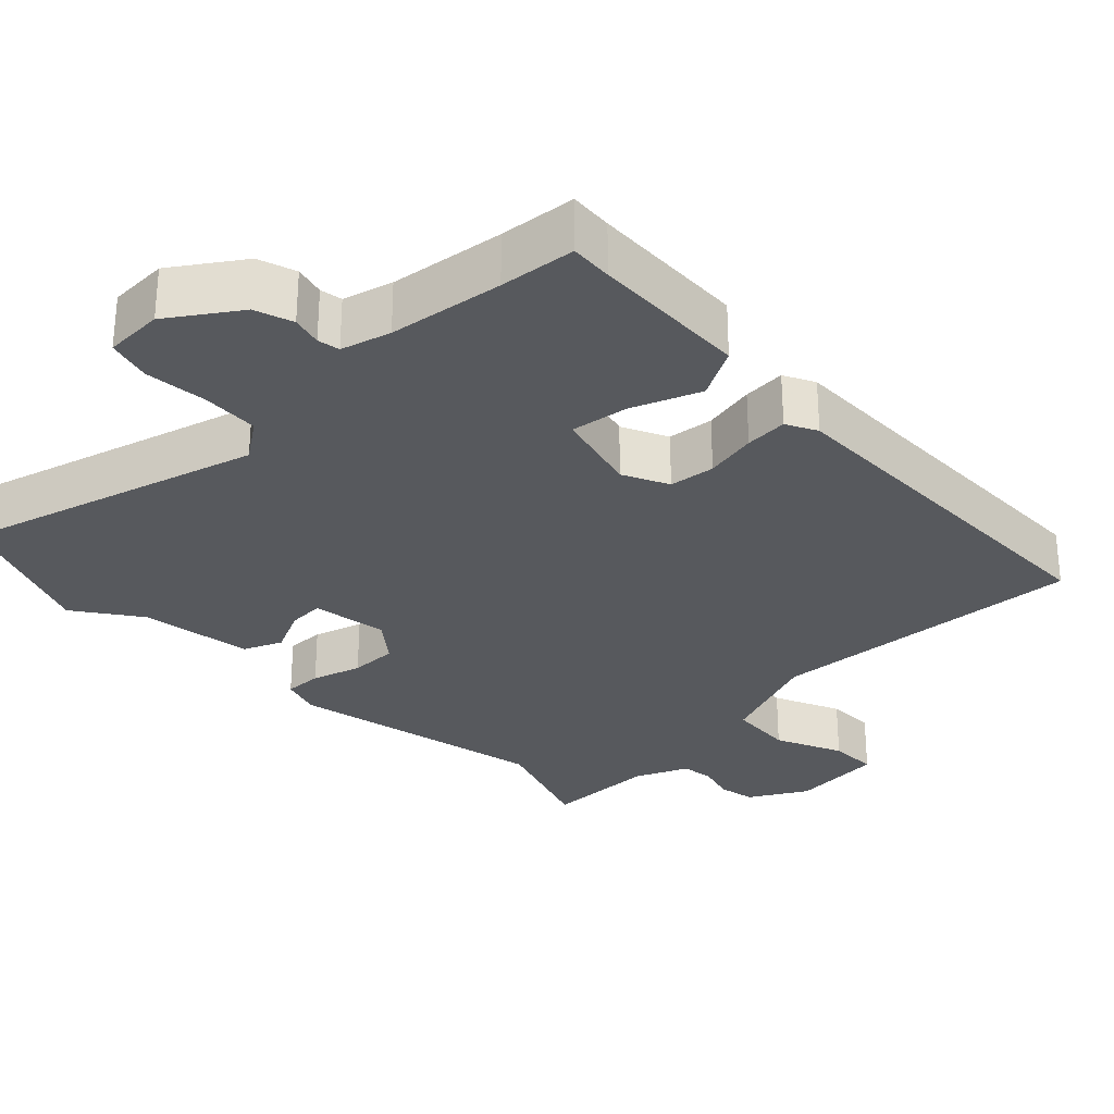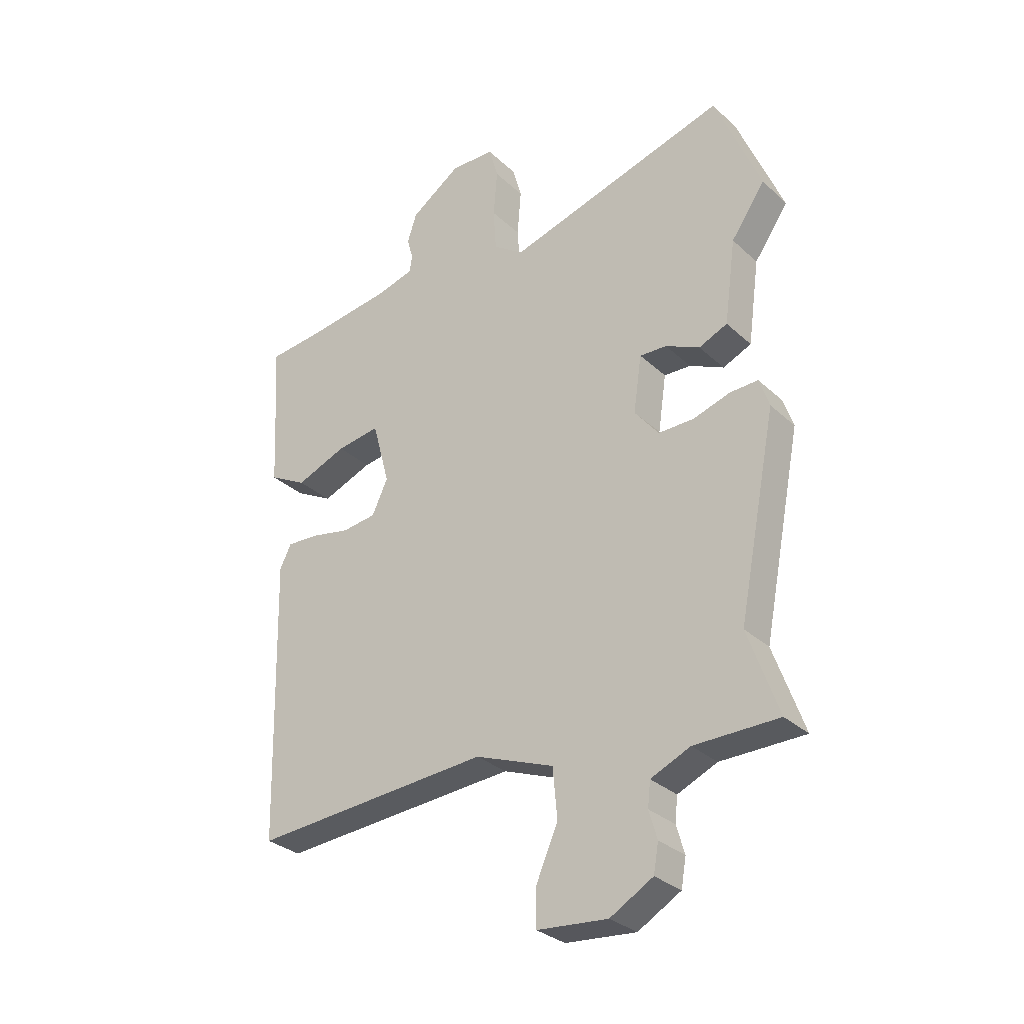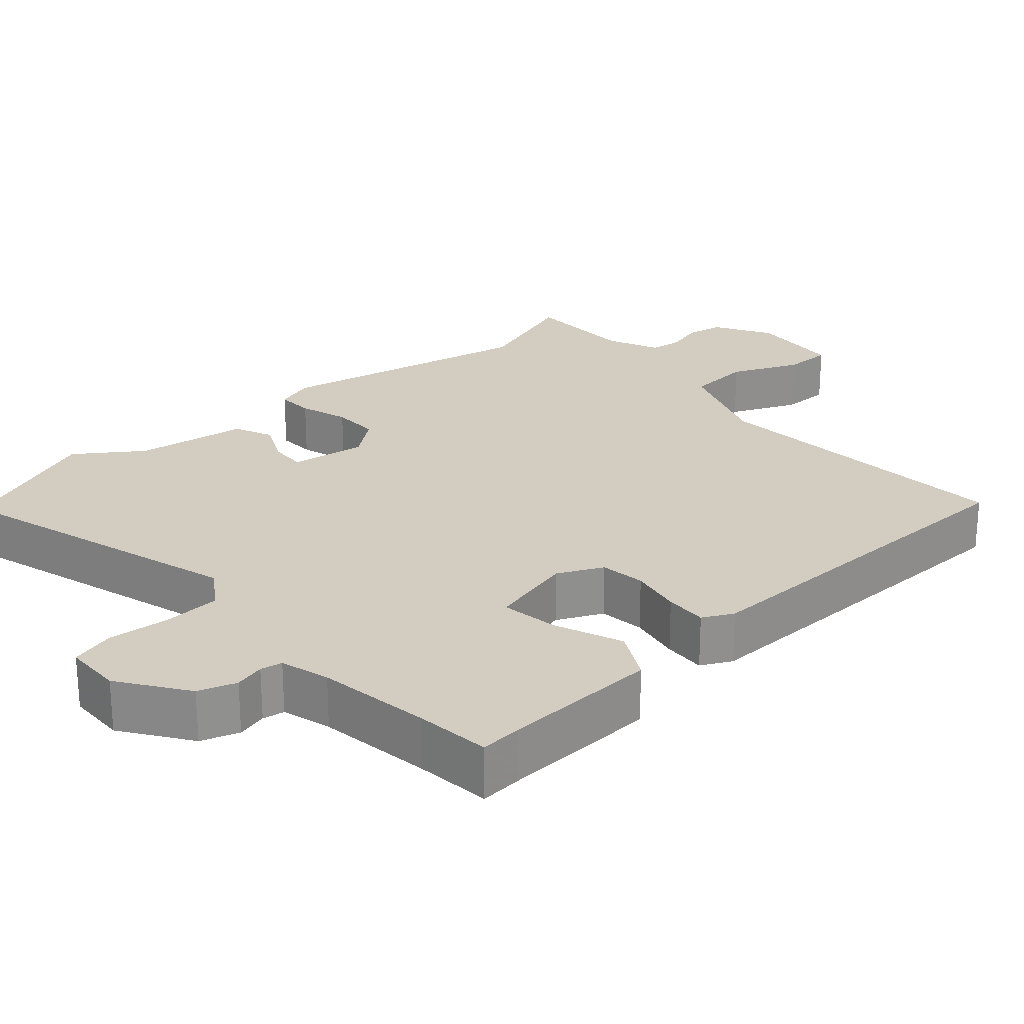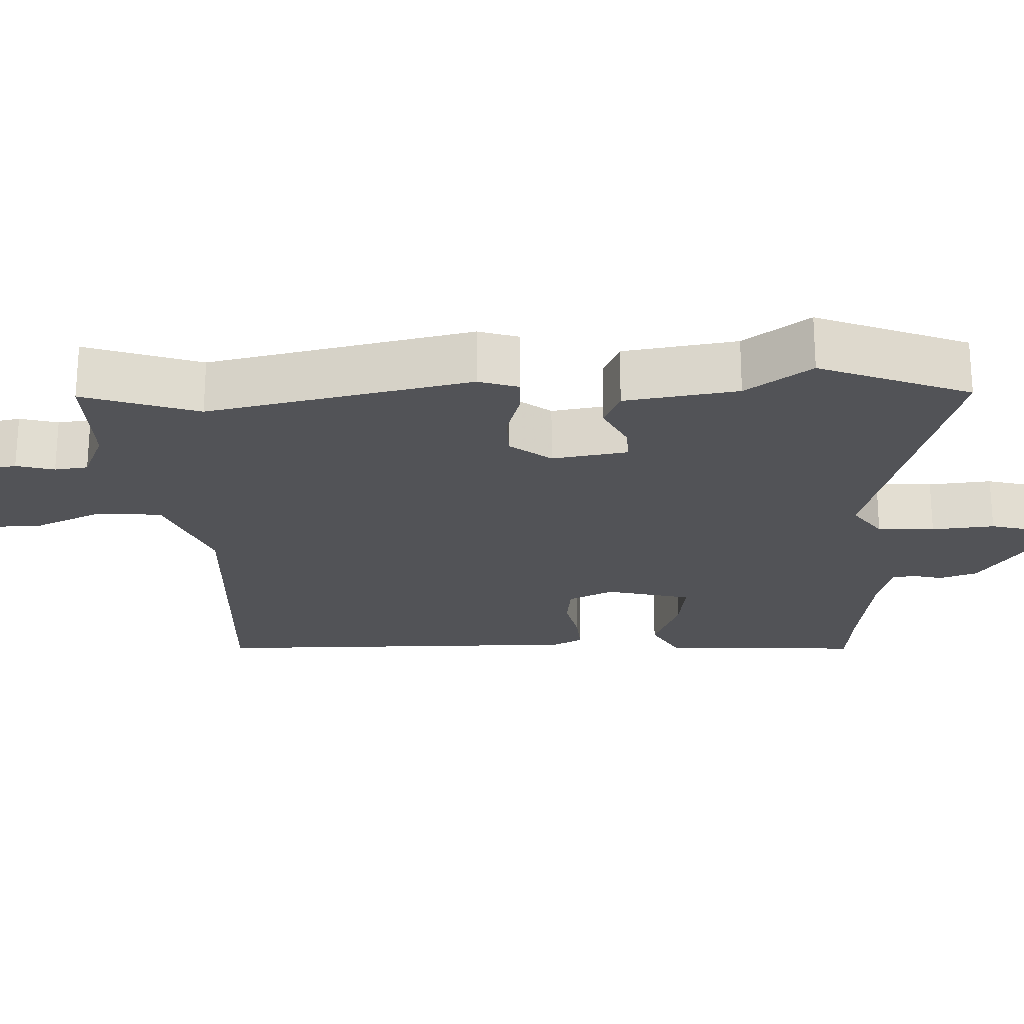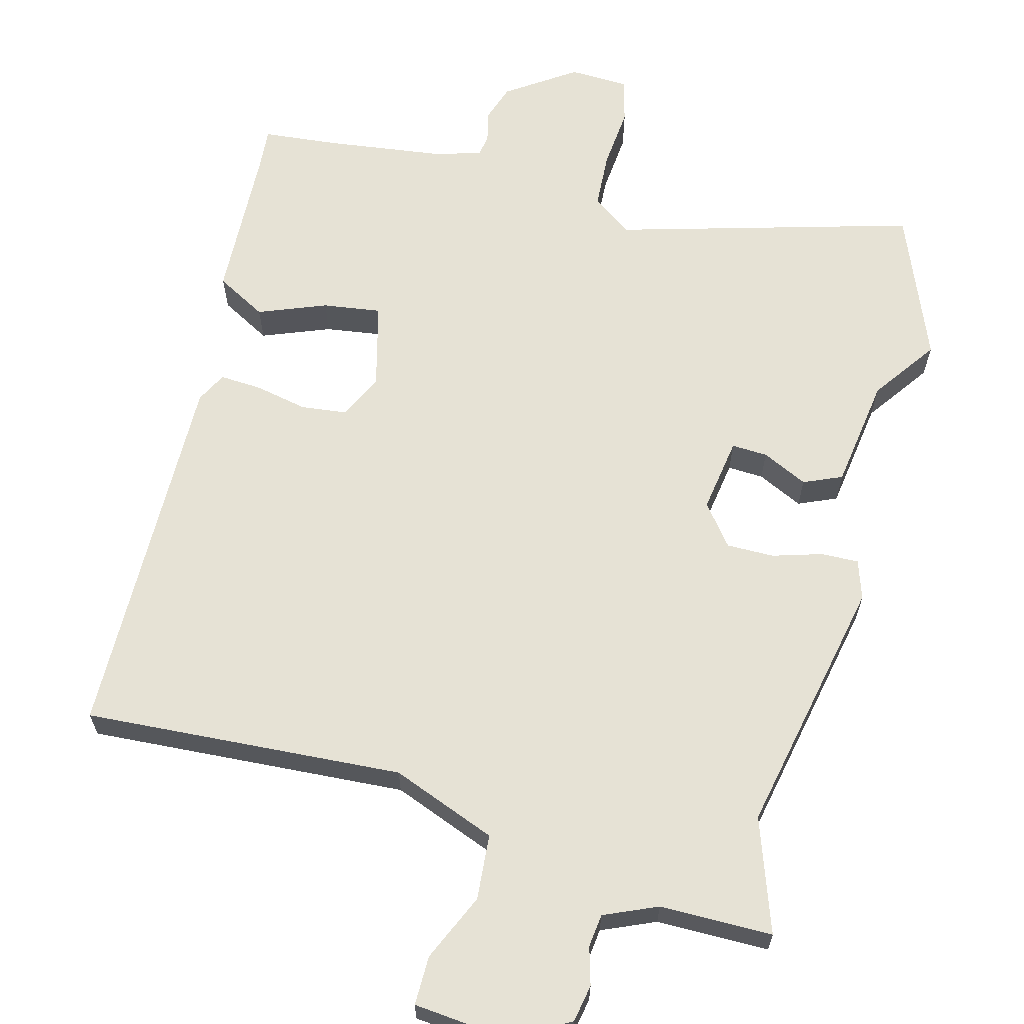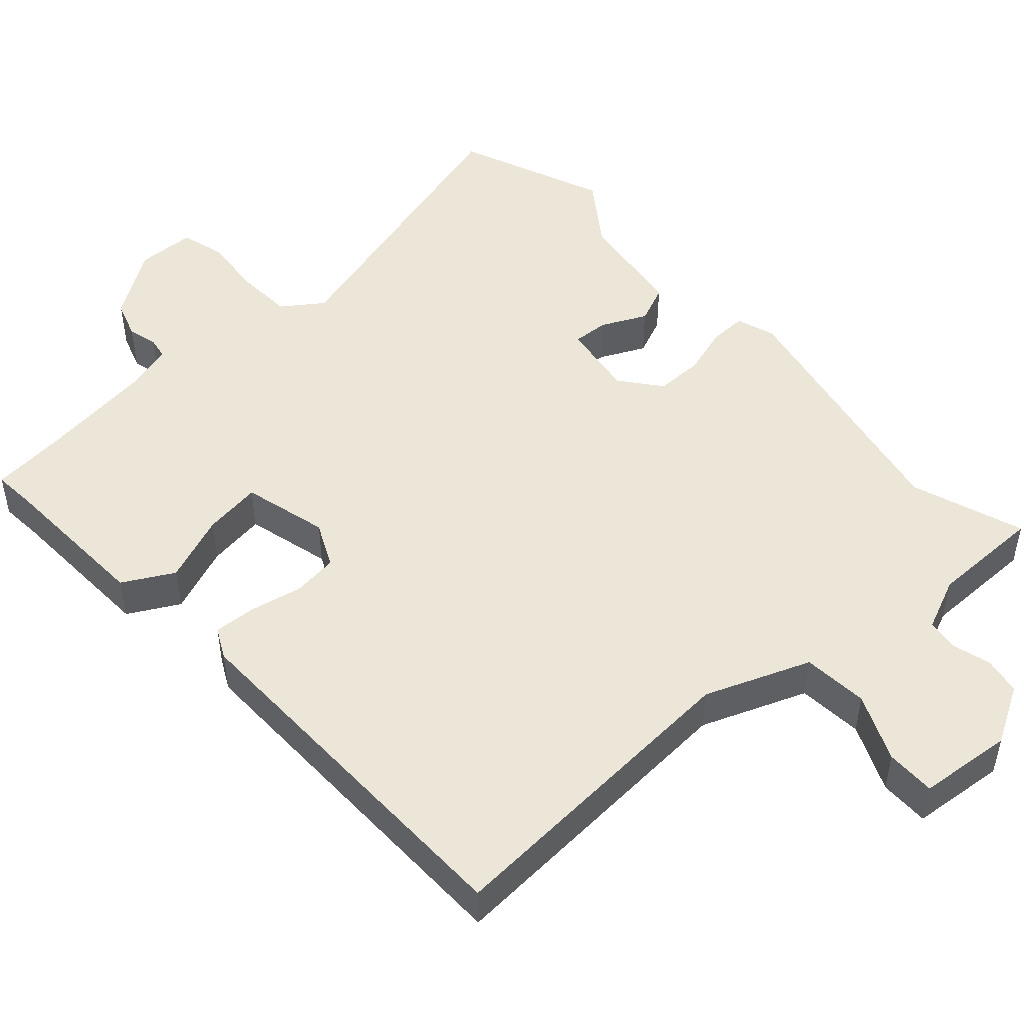
<metadata>
{"format":"obj","ext":"obj","renderer":"f3d","projection":"perspective","resolution":1024,"background":"white","views":[{"elev":-29.4,"azim":44.6,"up":"+Y"},{"elev":-30.5,"azim":-142.5,"up":"+Z"},{"elev":24.6,"azim":48.6,"up":"+Y"},{"elev":-22.3,"azim":-86.8,"up":"+Y"},{"elev":63.9,"azim":-164.7,"up":"+Y"},{"elev":49.0,"azim":138.5,"up":"+Y"}]}
</metadata>
<code>
v 0.461 0.07 -0.485
v 0.027 0.07 -0.453
v -0.116 0.07 -0.507
v -0.124 0.07 -0.596
v -0.084 0.07 -0.688
v -0.084 0.07 -0.755
v -0.212 0.07 -0.766
v -0.29 0.07 -0.721
v -0.299 0.07 -0.67
v -0.284 0.07 -0.619
v -0.289 0.07 -0.574
v -0.361 0.07 -0.542
v -0.514 0.07 -0.54
v -0.459 0.07 -0.386
v -0.529 0.07 -0.03
v -0.511 0.07 0.023
v -0.46 0.07 0.021
v -0.393 0.07 0
v -0.328 0.07 -0.001
v -0.284 0.07 0.054
v -0.299 0.07 0.157
v -0.348 0.07 0.155
v -0.41 0.07 0.126
v -0.462 0.07 0.149
v -0.483 0.07 0.302
v -0.545 0.07 0.391
v -0.462 0.07 0.593
v -0.059 0.07 0.475
v -0.004 0.07 0.513
v 0.001 0.07 0.59
v -0.006 0.07 0.675
v 0.011 0.07 0.735
v 0.091 0.07 0.737
v 0.183 0.07 0.673
v 0.2 0.07 0.621
v 0.189 0.07 0.58
v 0.194 0.07 0.55
v 0.261 0.07 0.531
v 0.416 0.07 0.509
v 0.519 0.07 0.498
v 0.514 0.07 0.44
v 0.503 0.07 0.227
v 0.434 0.07 0.19
v 0.342 0.07 0.227
v 0.263 0.07 0.239
v 0.232 0.07 0.123
v 0.261 0.07 0.061
v 0.323 0.07 0.053
v 0.394 0.07 0.067
v 0.452 0.07 0.07
v 0.473 0.07 0.028
v 0.461 0 -0.485
v 0.027 0 -0.453
v -0.116 0 -0.507
v -0.124 0 -0.596
v -0.084 0 -0.688
v -0.084 0 -0.755
v -0.212 0 -0.766
v -0.29 0 -0.721
v -0.299 0 -0.67
v -0.284 0 -0.619
v -0.289 0 -0.574
v -0.361 0 -0.542
v -0.514 0 -0.54
v -0.459 0 -0.386
v -0.529 0 -0.03
v -0.511 0 0.023
v -0.46 0 0.021
v -0.393 0 0
v -0.328 0 -0.001
v -0.284 0 0.054
v -0.299 0 0.157
v -0.348 0 0.155
v -0.41 0 0.126
v -0.462 0 0.149
v -0.483 0 0.302
v -0.545 0 0.391
v -0.462 0 0.593
v -0.059 0 0.475
v -0.004 0 0.513
v 0.001 0 0.59
v -0.006 0 0.675
v 0.011 0 0.735
v 0.091 0 0.737
v 0.183 0 0.673
v 0.2 0 0.621
v 0.189 0 0.58
v 0.194 0 0.55
v 0.261 0 0.531
v 0.416 0 0.509
v 0.519 0 0.498
v 0.514 0 0.44
v 0.503 0 0.227
v 0.434 0 0.19
v 0.342 0 0.227
v 0.263 0 0.239
v 0.232 0 0.123
v 0.261 0 0.061
v 0.323 0 0.053
v 0.394 0 0.067
v 0.452 0 0.07
v 0.473 0 0.028
f 48 49 50 51
f 47 48 51 1
f 46 47 1 2
f 45 46 2 3
f 41 42 43 44
f 39 40 41 44
f 38 39 44 45
f 37 38 45 3
f 33 34 35 36
f 33 36 37 3
f 30 31 32 33
f 29 30 33
f 25 26 27 28
f 23 24 25 28
f 22 23 28 29
f 21 22 29
f 20 21 29
f 15 16 17 18
f 14 15 18 19
f 12 13 14
f 11 12 14 19
f 10 11 19 20
f 8 9 10
f 7 8 10
f 4 5 6 7
f 3 4 7 10
f 29 33 3 10
f 10 20 29
f 102 101 100 99
f 52 102 99 98
f 53 52 98 97
f 54 53 97 96
f 95 94 93 92
f 95 92 91 90
f 96 95 90 89
f 54 96 89 88
f 87 86 85 84
f 54 88 87 84
f 84 83 82 81
f 84 81 80
f 79 78 77 76
f 79 76 75 74
f 80 79 74 73
f 80 73 72
f 80 72 71
f 69 68 67 66
f 70 69 66 65
f 65 64 63
f 70 65 63 62
f 71 70 62 61
f 61 60 59
f 61 59 58
f 58 57 56 55
f 61 58 55 54
f 61 54 84 80
f 80 71 61
f 1 52 53 2
f 2 53 54 3
f 3 54 55 4
f 4 55 56 5
f 5 56 57 6
f 6 57 58 7
f 7 58 59 8
f 8 59 60 9
f 9 60 61 10
f 10 61 62 11
f 11 62 63 12
f 12 63 64 13
f 13 64 65 14
f 14 65 66 15
f 15 66 67 16
f 16 67 68 17
f 17 68 69 18
f 18 69 70 19
f 19 70 71 20
f 20 71 72 21
f 21 72 73 22
f 22 73 74 23
f 23 74 75 24
f 24 75 76 25
f 25 76 77 26
f 26 77 78 27
f 27 78 79 28
f 28 79 80 29
f 29 80 81 30
f 30 81 82 31
f 31 82 83 32
f 32 83 84 33
f 33 84 85 34
f 34 85 86 35
f 35 86 87 36
f 36 87 88 37
f 37 88 89 38
f 38 89 90 39
f 39 90 91 40
f 40 91 92 41
f 41 92 93 42
f 42 93 94 43
f 43 94 95 44
f 44 95 96 45
f 45 96 97 46
f 46 97 98 47
f 47 98 99 48
f 48 99 100 49
f 49 100 101 50
f 50 101 102 51
f 51 102 52 1

</code>
